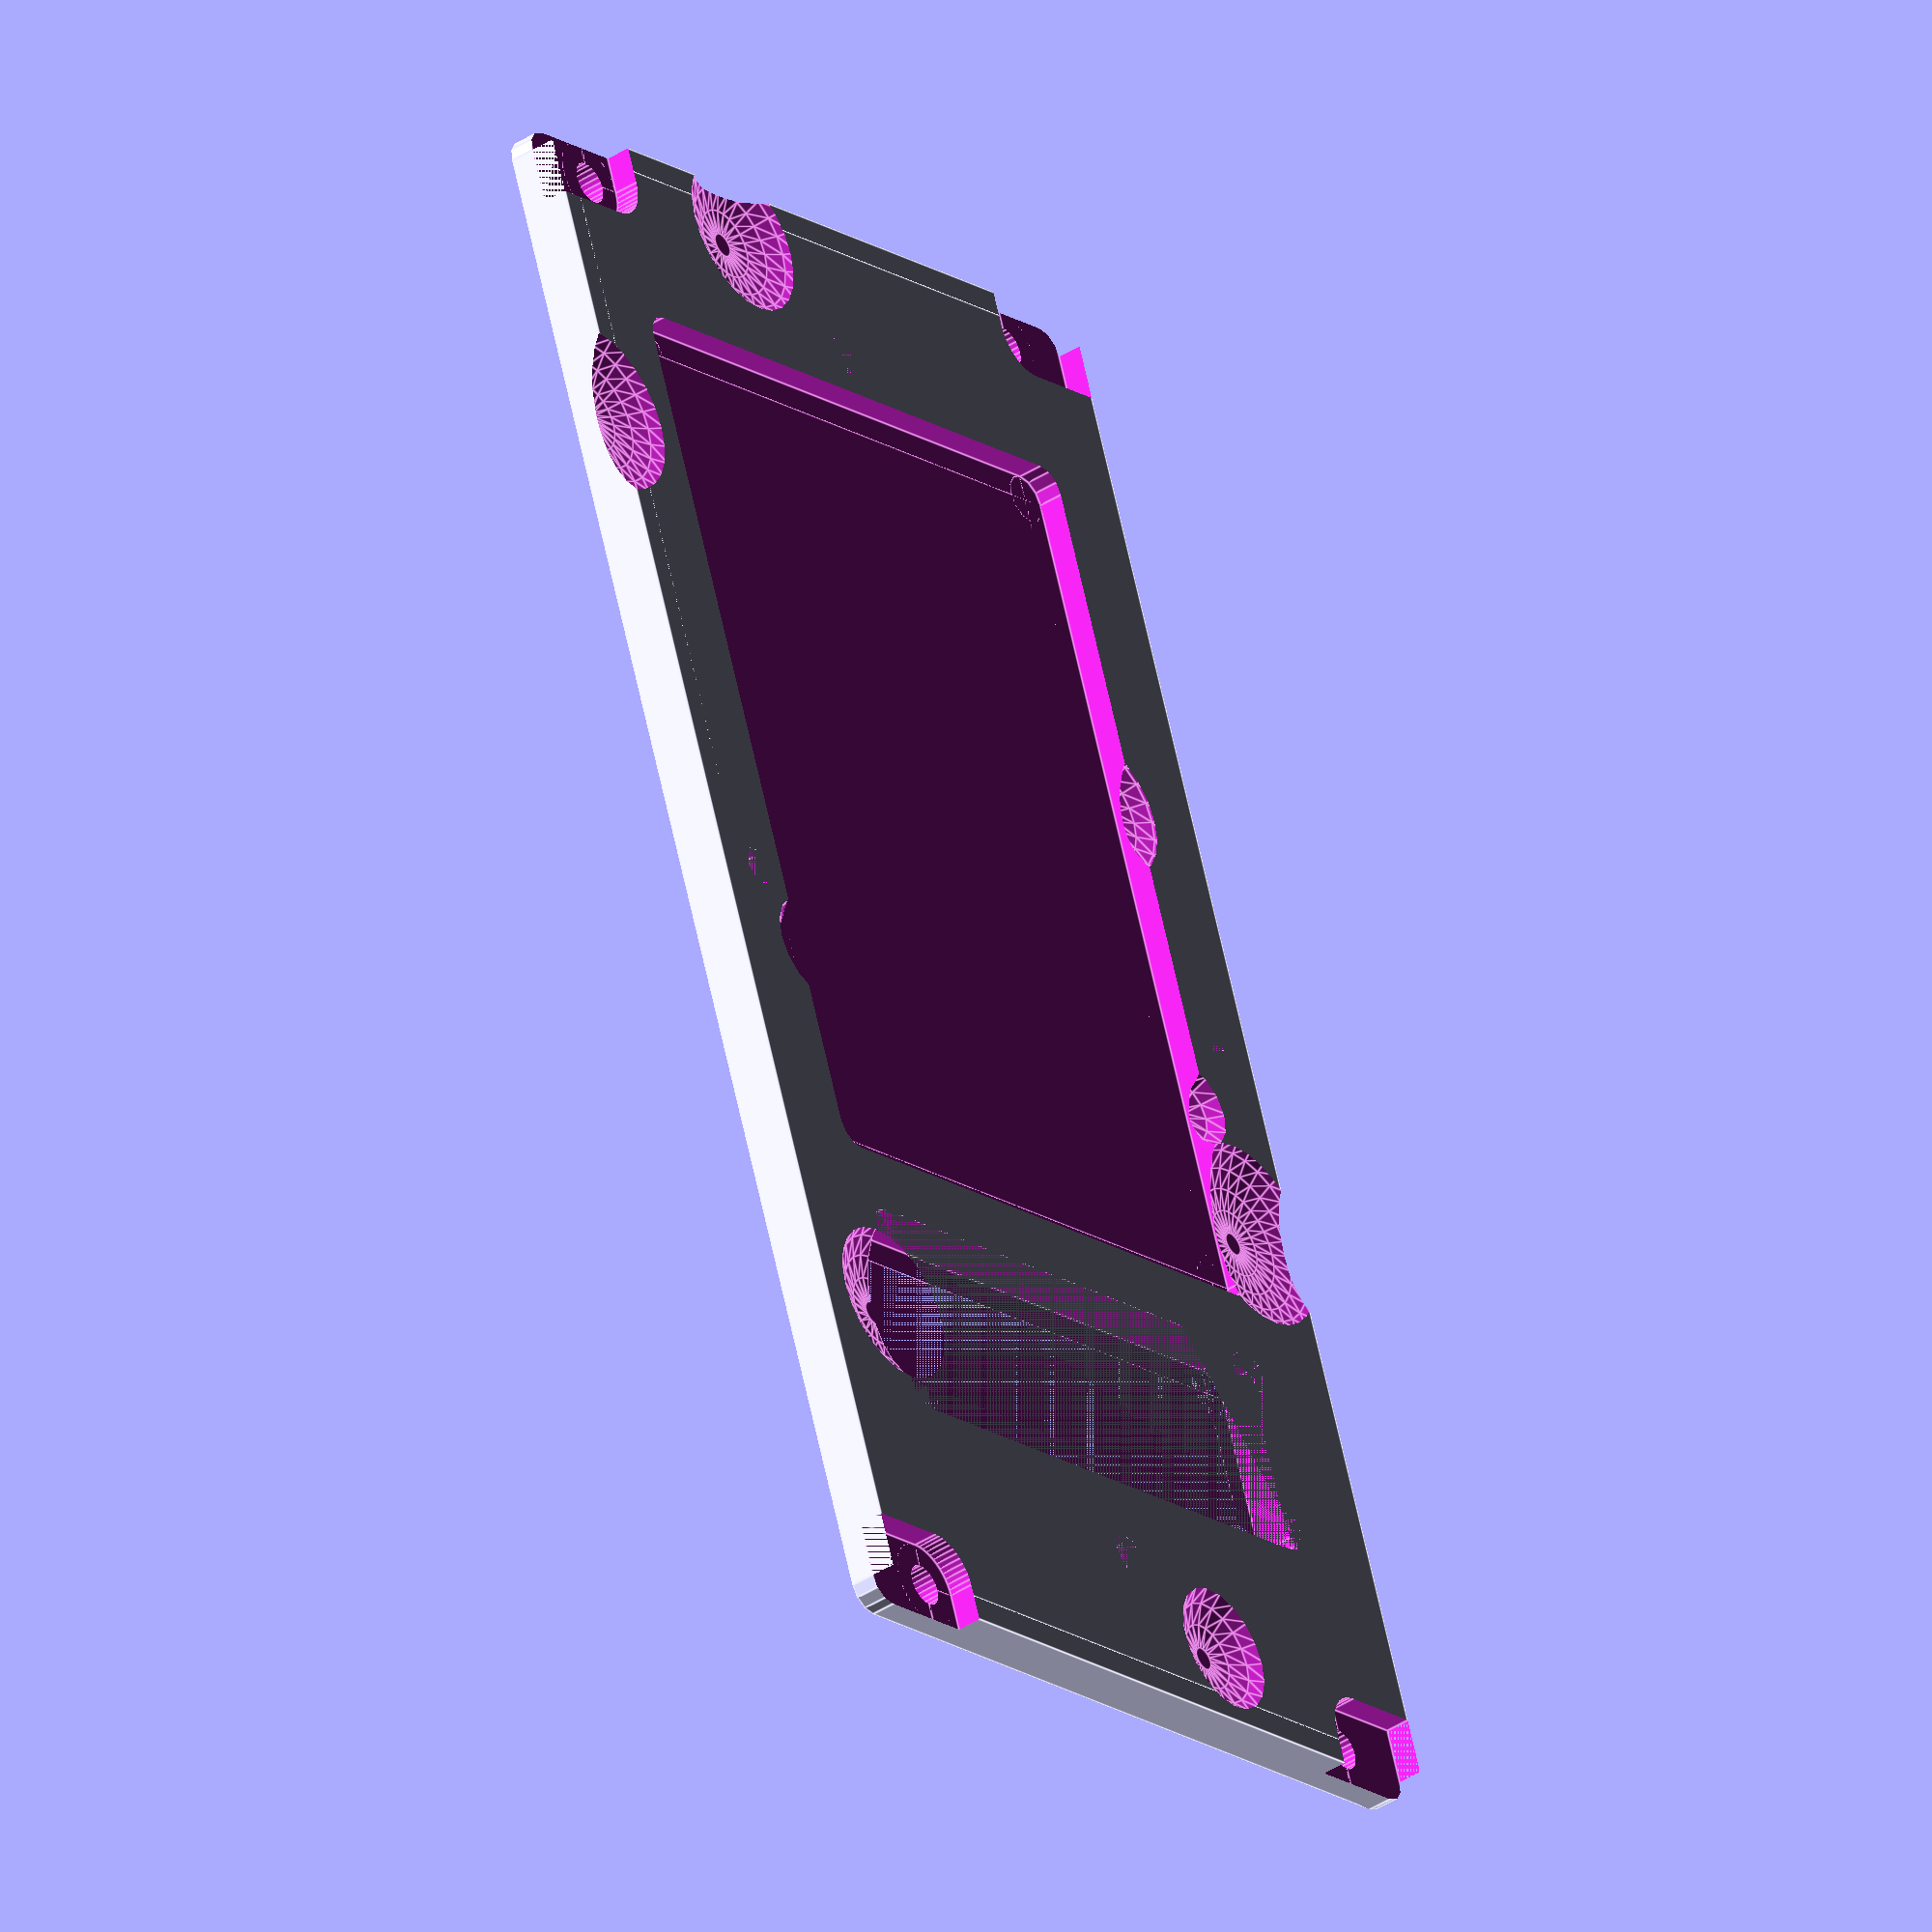
<openscad>
// "Cheesy Electronics Enclosure" provided by Stellar Innovation
// http://www.thingiverse.com/stellarinnovation/about
// under Creative Commons License, Attribution (BY)

// Select part to print
partToPrint = 1; // [1:front, 2:box, 3:battery clip]

// Panel height
panelHeight = 128.5;  // [40.0:0.5:240.0]

// Panel width
panelWidth = 70.5;  // [25.0:0.1:225.0]

// Enclosure depth
enclosureDepth = 40; // [25.0:0.5:65.0]

// With battery compartment
withBattery = "yes";  // [yes,no]

// Mounting screws on a 0.2" horizontal grid
horizontalUnit = 1*5.08;
mountingHoleHorizontalDistance = horizontalUnit*floor((panelWidth-14.5)/horizontalUnit);
mountingHoleVerticalDistance = panelHeight - 6;

// Panel thickness
mountingFrameThickness = 1*2;
chezPanelThickness = 1*4;

// Mounting holes (panel to mounting rail)
mountingHoleX = 0.5*mountingHoleHorizontalDistance;
mountingHoleY = 0.5*mountingHoleVerticalDistance;
mountingHoleDiameter = 1*3.4;
mountingHeadDiameter = 1*7;
mountingRailHeight = max(0, panelHeight - mountingHoleVerticalDistance); 

// Box dimensions
enclosureWidth = panelWidth;
enclosureWallThickness = 1*2;
enclosureToRailTolerance = 1*1.0;
enclosureScrewDistance = 1*3;
enclosureHeight = panelHeight - 2*(mountingRailHeight + enclosureToRailTolerance);
enclosureScrewX = 0.5*enclosureWidth - enclosureWallThickness - enclosureScrewDistance;
enclosureScrewY = 0.5*enclosureHeight - enclosureWallThickness - enclosureScrewDistance;
enclosureScrewDiameter = 1*3.4;
enclosureScrewHeadDiameter = 1*7;

// Battery dimensions
batteryWidth = 1*47;
batteryHeight = 1*15.5;
batteryDepth = 1*26.5;
batterySlotWidth = 1*52;
batterySlotHeight = batteryHeight + 2;
battery_x0 = -0.5*batterySlotWidth;
battery_y0 = -enclosureScrewY + 0.5*enclosureScrewHeadDiameter + enclosureWallThickness + 1;
batteryClipWidth=1*10;

if (partToPrint==1)
  FrontPanelPart();
else if (partToPrint==2)
  BoxPart();
else if (partToPrint==3)
  BatteryClipPart();


module FrontPanelPart() {
  difference() {
    BoxWithRadius(panelWidth, panelHeight, chezPanelThickness, radius=2);
     
    MountingHoles();
    EnclosureScrews(chezPanelThickness);
    ChezHoles();
     
    // Battery compartment
    if (withBattery=="yes")
      translate([0, battery_y0+0.5*batterySlotHeight])
        BoxWithRadius(batterySlotWidth, batterySlotHeight, chezPanelThickness, radius=2);
     
    // actual front panel (lower part)
    panel_x1 = enclosureScrewX - enclosureScrewDistance;
    panel_y1 = enclosureScrewY - enclosureScrewDistance;
    panel_y0 = (withBattery=="yes")? battery_y0 + batterySlotHeight + 5 : -panel_y1;
    panel_y_mid = 0.5*(panel_y0 + panel_y1);
    w = 2*panel_x1;
    h = panel_y1 - panel_y0;

    translate([0, panel_y_mid, mountingFrameThickness])
      BoxWithRadius(w, h, chezPanelThickness, radius=2);
   }
}

module BoxPart() {
  z1 = enclosureDepth + enclosureWallThickness;
  
  difference() {
    union() {
      BasicBox();
      MountingBlocks(enclosureScrewHeadDiameter + 2*enclosureWallThickness, z1);
      BatteryClipLedger();
    }
    
    MountingBlocks(enclosureScrewHeadDiameter, enclosureDepth);
    EnclosureScrews(z1);
  }
  
  for (k = [-0.37, -0.17, +0.17, +0.37])
    translate([0, k*enclosureHeight])
      BracketWithSlot();
}

module BatteryClipPart() {
  clearance = 3;
  z2 = min(enclosureDepth-clearance, 0.6*batteryDepth);
  z1 = min(enclosureDepth-clearance - 5, 0.4*batteryDepth);
  z0 = enclosureDepth - clearance - z2;
    
  
  HalfABatteryClip(z0, z1, z2, batteryClipWidth);
  mirror([1, 0, 0])
     HalfABatteryClip(z0, z1, z2, batteryClipWidth);
}

module MountingHoles() {
   r = 0.5*mountingHeadDiameter;
   x1 = 0.5*panelWidth;
   y1 = max(0.5*panelHeight, mountingHoleY + r);
   z1 = mountingFrameThickness;
   dist_y = y1 - mountingHoleY;
    
   for (x=[-mountingHoleX, +mountingHoleX], y=[-mountingHoleY, +mountingHoleY]) {
     translate([x, y])
       cylinder(d=mountingHoleDiameter, h=mountingFrameThickness+chezPanelThickness, $fn=24);
     translate([x, y, z1])
       cylinder(d=mountingHeadDiameter, h=chezPanelThickness, $fn=48);
   }
   
   for (x=[-x1, mountingHoleX], y=[-y1, mountingHoleY - r])
     translate([x, y, z1])
       cube([x1-mountingHoleX, dist_y + r, chezPanelThickness]);
   
   x2 = mountingHoleX - r;
   for (x=[-mountingHoleX, x2], y=[-y1, mountingHoleY])
     translate([x, y, z1])
      cube([r, r, chezPanelThickness]);
}

module EnclosureScrews(length) {
  for (p = [[enclosureScrewX, 0], [-enclosureScrewX, 0], [0, enclosureScrewY], [0, -enclosureScrewY]])
    translate(p)
      cylinder(d=enclosureScrewDiameter, h=length, $fn=6);
}

module ChezHoles() {
   x0 = -0.5*panelWidth;
    
   ChezHole(x0+19, 10, 25);
   ChezHole(x0-1, 0.3*panelHeight, 16);
   ChezHole(-0.15*panelWidth, 0.5*panelHeight-4, 15); 
   ChezHole(0.34*panelWidth, 0.15*panelHeight, 13);
   ChezHole(0.37*panelWidth, -0.05*panelHeight, 8);
   ChezHole(0.42*panelWidth, -0.13*panelHeight, 18);
   ChezHole(0.15*panelWidth, -0.45*panelHeight, 12); 
   ChezHole(battery_x0, battery_y0 + 0.5*batterySlotHeight, 15);
   ChezHole(x0+10, -5.8, 10);
}

module ChezHole(x, y, diam) {
  dz = min(diam, 2*chezPanelThickness);
  z = mountingFrameThickness + chezPanelThickness;
    
  translate([x, y, z])
    scale([1, 1, dz/diam])
      sphere(d=diam);
}

module BoxWithRadius(width, height, depth, radius) {
  w = 0.5*width - radius;
  h = 0.5*height - radius;
    
  for (x=[-w, +w], y=[-h, +h])
    translate([x, y])
      cylinder(r=radius, h=depth, $fn=12);
  translate([-w, -0.5*height])
    cube([2*w, height, depth]);
  translate([-0.5*width, -h])
    cube([width, 2*h, depth]);
}

module BasicBox() {
  x1 = 0.5*enclosureWidth - enclosureWallThickness;
  y1 = 0.5*enclosureHeight - enclosureWallThickness;
  z1 = enclosureDepth + enclosureWallThickness;
  difference() {
    BoxWithRadius(enclosureWidth, enclosureHeight, z1, radius=enclosureWallThickness);
    
    translate([-x1, -y1, enclosureWallThickness])
      cube([2*x1, 2*y1, z1]);
  }
}

module MountingBlocks(diam, z1) {
  x0 = 0.5*enclosureWidth;
  y0 = 0.5*enclosureHeight;
  r = 0.5*diam;
    
  intersection() {
    for (p = [[enclosureScrewX, 0], [-enclosureScrewX, 0], [0, enclosureScrewY], [0, -enclosureScrewY]])
      translate(p)
        cylinder(r=r, h=z1, $fn=60);
    
    translate([-x0, -y0])
      cube([2*x0, 2*y0, z1]);
 }

  w = x0-enclosureScrewX;
  h = y0-enclosureScrewY;
  translate([-enclosureScrewX-w, -r]) cube([w, 2*r, z1]);
  translate([enclosureScrewX, -r]) cube([w, 2*r, z1]);
  translate([-r, -enclosureScrewY-h]) cube([2*r, h, z1]);
  translate([-r, enclosureScrewY]) cube([2*r, h, z1]);
}

module BracketWithSlot() {
  z1 = enclosureDepth + enclosureWallThickness;
  x1 = 0.5*enclosureWidth;
  bracket_w = enclosureWallThickness + 2.5;
  bracket_slot = 2;
  bracket_h = 2*enclosureWallThickness + bracket_slot;
    
  translate([0, -0.5*bracket_h])
    difference() {
      union() {
        translate([-x1, 0]) cube([bracket_w, bracket_h, z1]);
        translate([x1-bracket_w, 0]) cube([bracket_w, bracket_h, z1]);  
      }

       translate([-x1+enclosureWallThickness, enclosureWallThickness, 0])
         cube([enclosureWidth - 2*enclosureWallThickness, bracket_slot, z1]);
    }
}

module BatteryClipLedger() {
  w = enclosureWidth - 2*enclosureWallThickness;
  x1 = 0.5*w;
  y1 = 0.5*enclosureHeight; 
  h = y1 - (-battery_y0 - 0.5*batterySlotHeight + 15.5);
  t = 2*enclosureWallThickness;
  translate([-x1, -y1]) cube([w, h, t]);
  translate([-x1, y1-h]) cube([w, h, t]);
}

module HalfABatteryClip(z0, z1, z2, w) {
  t = 2;
  r = 0.5*t;
  x0 = r;
  y0 = z1;    
  a=30;
  c = cos(a);
  s = sin(a);
  x1 = x0-r*c;
  y1 = y0-r*s;
  x2_bis = x1 + y1*s/c;
  x2_prim = x2_bis - r*s/c;  
  x2 = x2_prim - r;
  y2 = r;
  x2_t = x2 + r*c; 
  y2_t = y2 + r*s;
  x3_bis = x2_bis + t/c;
  y3_t = r*s;
  x3_t = x3_bis - y3_t*s/c;
  x3_c = x3_t - r*c; 
  x3 = x3_c + r;
    
  x5 = x0 + 2*r/c;
  y5 = y0;
    
  x4 = x5 - r*c;
  y4 = y5 - r*s;
  x6 = x4;
  y6 = y5 + r*s;
  
  y7 = z2;
  x7 = x6 + (y7-y6)*s/c;
  x8 = x7 - t/c;
  y8 = y7;
  x9 = x1;
  y9 = y0 + r*s;
  
  
  minusTolerance = 0.5;
  h0 = 0.5*batteryHeight - minusTolerance;
  translate([h0, z0])
    linear_extrude(height=w)
      difference() {
        union() {  
          translate([x0, y0])
            circle(d=t, $fn=24);
          translate([x3_c, 0])
            circle(d=t, $fn=24);
          polygon([[x0,y0], [x1,y1], 
                   [x2_t, y2_t], [x2, y2], [x2,0], 
                   [x3,0], [x3_t, y3_t],  
                   [x4,y4], [x5,y5], [x6,y6], 
                   [x7,y7], [x8,y8], [x9,y9]]);
        }
    
        translate([x2, y2])
          circle(d=t, $fn=24);
        translate([x5, y5])
          circle(d=t, $fn=24);
      }
      
  cube([x3 + h0, z0, w]);
}

</openscad>
<views>
elev=41.1 azim=339.9 roll=308.0 proj=o view=edges
</views>
